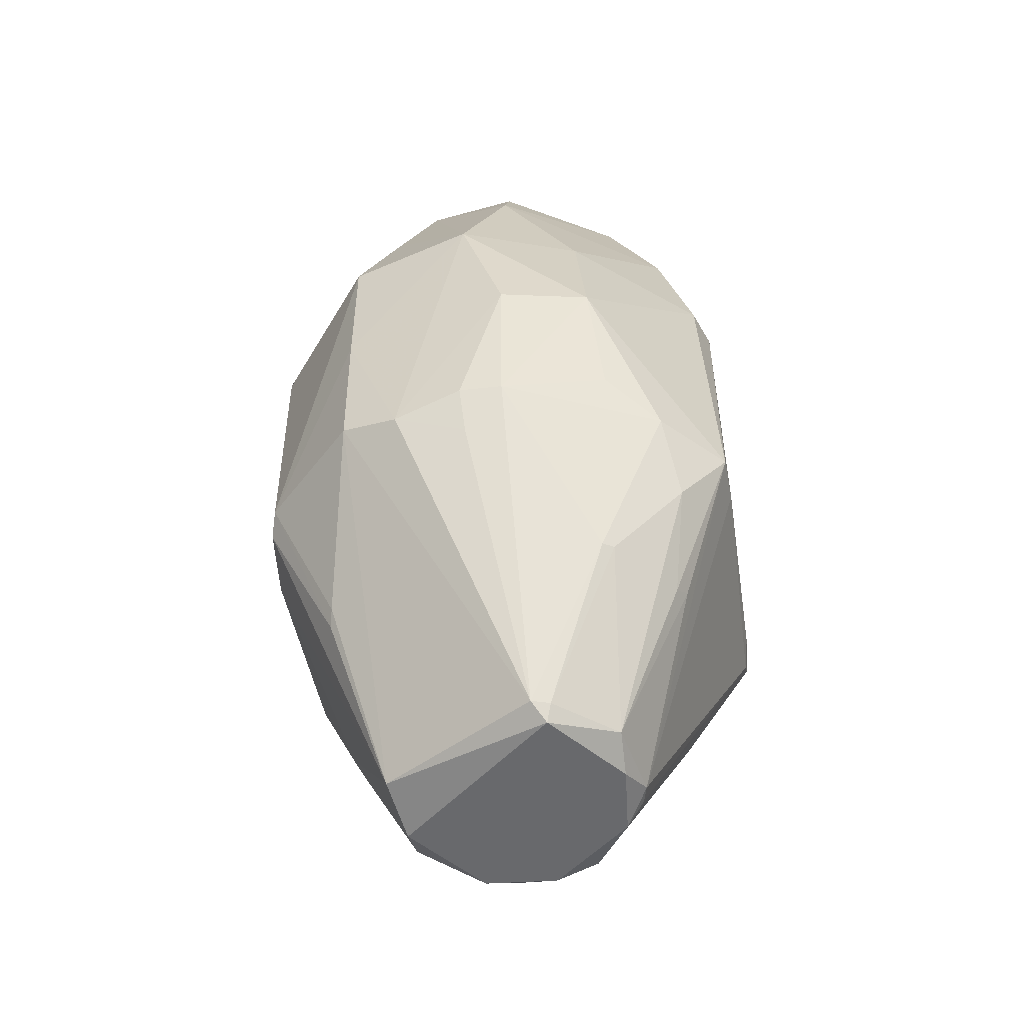
<metadata>
{"format":"obj","ext":"obj","renderer":"f3d","projection":"perspective","resolution":1024,"background":"white","views":[{"elev":-52.8,"azim":-176.6,"up":"+Z"}]}
</metadata>
<code>
v -0.04759 -0.02385 0.01352
v -0.02854 -0.004272 0.07031
v -0.04089 0.0001825 0.04191
v -0.02428 0.01752 0.07031
v -0.04089 0.0001825 0.04191
v -0.02854 -0.004272 0.07031
v -0.0406 0.02938 0.01352
v -0.01555 0.04677 0.01352
v -0.01739 0.05244 -0.01488
v -0.01555 0.04677 0.01352
v 0.007847 0.05235 0.01352
v -0.01739 0.05244 -0.01488
v -0.01739 0.05244 -0.01488
v 0.007847 0.05235 0.01352
v -0.000415 0.05416 -0.01488
v 0.04874 0.01615 0.01352
v 0.03091 0.04329 0.01352
v 0.03832 0.01992 0.04191
v -0.000415 0.04316 0.04191
v 0.007847 0.05235 0.01352
v -0.01555 0.04677 0.01352
v -0.000415 0.04316 0.04191
v -0.02428 0.01752 0.07031
v -0.000415 0.02869 0.07031
v 0.0308 0.04315 -0.01488
v 0.007847 0.05235 0.01352
v 0.03091 0.04329 0.01352
v 0.03048 0.04271 -0.04327
v -0.003976 0.02266 -0.1001
v 0.02007 0.04689 -0.04635
v 0.02007 0.04689 -0.04635
v 0.0308 0.04315 -0.01488
v 0.03048 0.04271 -0.04327
v 0.007847 0.05235 0.01352
v 0.0308 0.04315 -0.01488
v 0.02007 0.04689 -0.04635
v -0.000415 0.05416 -0.01488
v 0.007847 0.05235 0.01352
v 0.02007 0.04689 -0.04635
v 0.03048 0.04271 -0.04327
v 0.0308 0.04315 -0.01488
v 0.04618 0.02392 -0.04327
v 0.04618 0.02392 -0.04327
v 0.03091 0.04329 0.01352
v 0.04874 0.01615 0.01352
v 0.04618 0.02392 -0.04327
v 0.0308 0.04315 -0.01488
v 0.03091 0.04329 0.01352
v 0.03347 -0.02009 -0.06891
v 0.04687 0.006698 -0.04644
v 0.04235 -0.03089 -0.04327
v -0.0315 -0.0426 0.01352
v -0.000415 -0.0524 -0.04327
v -0.000415 -0.05022 0.01352
v -0.0315 -0.0426 0.01352
v -0.008401 -0.05024 -0.04327
v -0.000415 -0.0524 -0.04327
v -0.03432 0.02482 0.04191
v -0.01555 0.04677 0.01352
v -0.0406 0.02938 0.01352
v -0.0406 0.02938 0.01352
v -0.04397 0.02237 0.01352
v -0.03432 0.02482 0.04191
v -0.03432 0.02482 0.04191
v -0.000415 0.04316 0.04191
v -0.01555 0.04677 0.01352
v -0.02428 0.01752 0.07031
v -0.000415 0.04316 0.04191
v -0.03432 0.02482 0.04191
v -0.04089 0.0001825 0.04191
v -0.02428 0.01752 0.07031
v -0.03432 0.02482 0.04191
v -0.03432 0.02482 0.04191
v -0.04397 0.02237 0.01352
v -0.04089 0.0001825 0.04191
v 0.04235 -0.03089 -0.04327
v 0.04687 0.006698 -0.04644
v 0.04365 -0.02227 -0.04327
v 0.04365 -0.02227 -0.04327
v 0.04687 0.006698 -0.04644
v 0.04874 0.01615 0.01352
v 0.04874 0.01615 0.01352
v 0.04689 0.0001825 0.01352
v 0.04365 -0.02227 -0.04327
v 0.04154 -0.0303 -0.01488
v -0.000415 -0.0524 -0.04327
v 0.04235 -0.03089 -0.04327
v 0.04154 -0.0303 -0.01488
v 0.04071 -0.0297 0.01352
v -0.000415 -0.0524 -0.04327
v -0.04759 -0.02385 0.01352
v -0.04089 0.0001825 0.04191
v -0.04727 -0.01504 0.01352
v -0.03138 -0.04244 -0.04327
v -0.03145 -0.04253 -0.01488
v -0.03684 -0.03624 -0.01488
v -0.03145 -0.04253 -0.01488
v -0.0315 -0.0426 0.01352
v -0.03684 -0.03624 -0.01488
v -0.000415 0.05114 -0.04327
v -0.01739 0.05244 -0.01488
v -0.000415 0.05416 -0.01488
v -0.0446 0.01454 -0.04327
v -0.04397 0.02237 0.01352
v -0.04389 0.02233 -0.04327
v -0.04397 0.02237 0.01352
v -0.04273 0.03093 -0.04327
v -0.04389 0.02233 -0.04327
v -0.04389 0.02233 -0.04327
v -0.04691 -0.02009 -0.04609
v -0.0446 0.01454 -0.04327
v -0.04167 0.03016 -0.01488
v -0.04397 0.02237 0.01352
v -0.0406 0.02938 0.01352
v -0.04167 0.03016 -0.01488
v -0.04273 0.03093 -0.04327
v -0.04397 0.02237 0.01352
v -0.0406 0.02938 0.01352
v -0.01739 0.05244 -0.01488
v -0.04167 0.03016 -0.01488
v -0.01739 0.05244 -0.01488
v -0.04273 0.03093 -0.04327
v -0.04167 0.03016 -0.01488
v 0.04874 0.01615 0.01352
v 0.03832 0.01992 0.04191
v 0.0286 0.004779 0.07031
v 0.02427 -0.01775 0.07031
v 0.03402 -0.02484 0.04191
v 0.0286 0.004779 0.07031
v 0.0286 0.004779 0.07031
v 0.04689 0.0001825 0.01352
v 0.04874 0.01615 0.01352
v 0.007847 0.05235 0.01352
v -0.000415 0.04316 0.04191
v 0.01729 0.02455 0.07031
v 0.01729 0.02455 0.07031
v -0.000415 0.04316 0.04191
v -0.000415 0.02869 0.07031
v -0.000415 0.02869 0.07031
v -0.02428 0.01752 0.07031
v 0.01729 0.02455 0.07031
v 0.02029 0.02089 0.07031
v 0.03832 0.01992 0.04191
v 0.01729 0.02455 0.07031
v 0.01729 0.02455 0.07031
v -0.02428 0.01752 0.07031
v 0.02427 -0.01775 0.07031
v 0.02427 -0.01775 0.07031
v 0.02029 0.02089 0.07031
v 0.01729 0.02455 0.07031
v 0.04874 0.01615 0.01352
v 0.04687 0.006698 -0.04644
v 0.04732 0.01569 -0.04327
v 0.02322 0.003926 -0.1001
v 0.03347 -0.02009 -0.06891
v 0.02007 -0.006698 -0.1031
v 0.04687 0.006698 -0.04644
v 0.03347 -0.02009 -0.06891
v 0.02322 0.003926 -0.1001
v 0.02322 0.003926 -0.1001
v -0.006718 0.02009 -0.1031
v -0.003976 0.02266 -0.1001
v 0.02322 0.003926 -0.1001
v -0.003976 0.02266 -0.1001
v 0.03048 0.04271 -0.04327
v -0.02011 -0.006698 -0.103
v -0.02011 0.006698 -0.103
v -0.006718 -0.02009 -0.1031
v -0.02011 0.006698 -0.103
v 0.006678 -0.02009 -0.1031
v -0.006718 -0.02009 -0.1031
v -0.02355 -0.04522 -0.04327
v -0.03145 -0.04253 -0.01488
v -0.03138 -0.04244 -0.04327
v -0.02355 -0.04522 -0.04327
v -0.0315 -0.0426 0.01352
v -0.03145 -0.04253 -0.01488
v -0.0369 -0.0363 0.01352
v -0.03684 -0.03624 -0.01488
v -0.0315 -0.0426 0.01352
v -0.04759 -0.02385 0.01352
v -0.04751 -0.02381 -0.01488
v -0.0369 -0.0363 0.01352
v -0.04751 -0.02381 -0.01488
v -0.03684 -0.03624 -0.01488
v -0.0369 -0.0363 0.01352
v -0.01771 -0.02363 0.07031
v -0.01325 -0.025 0.07031
v -0.02854 -0.004272 0.07031
v -0.04759 -0.02385 0.01352
v -0.0369 -0.0363 0.01352
v -0.01771 -0.02363 0.07031
v -0.01771 -0.02363 0.07031
v -0.0369 -0.0363 0.01352
v -0.0315 -0.0426 0.01352
v 0.04425 -0.02257 0.01352
v 0.03402 -0.02484 0.04191
v 0.04071 -0.0297 0.01352
v 0.04425 -0.02257 0.01352
v 0.0286 0.004779 0.07031
v 0.03402 -0.02484 0.04191
v 0.04071 -0.0297 0.01352
v 0.04154 -0.0303 -0.01488
v 0.04425 -0.02257 0.01352
v 0.04689 0.0001825 0.01352
v 0.0286 0.004779 0.07031
v 0.04425 -0.02257 0.01352
v 0.04425 -0.02257 0.01352
v 0.04365 -0.02227 -0.04327
v 0.04689 0.0001825 0.01352
v 0.04235 -0.03089 -0.04327
v 0.04365 -0.02227 -0.04327
v 0.04425 -0.02257 0.01352
v 0.04425 -0.02257 0.01352
v 0.04154 -0.0303 -0.01488
v 0.04235 -0.03089 -0.04327
v 0.01368 -0.04319 0.01352
v 0.03402 -0.02484 0.04191
v -0.000415 -0.05022 0.01352
v 0.04071 -0.0297 0.01352
v 0.03402 -0.02484 0.04191
v 0.01368 -0.04319 0.01352
v -0.000415 -0.05022 0.01352
v -0.000415 -0.0524 -0.04327
v 0.01368 -0.04319 0.01352
v -0.000415 -0.0524 -0.04327
v 0.04071 -0.0297 0.01352
v 0.01368 -0.04319 0.01352
v 0.006678 0.006698 -0.1031
v 0.02322 0.003926 -0.1001
v 0.02007 -0.006698 -0.1031
v -0.006718 0.02009 -0.1031
v 0.02322 0.003926 -0.1001
v 0.006678 0.006698 -0.1031
v -0.02011 0.006698 -0.103
v -0.006718 0.02009 -0.1031
v 0.006678 0.006698 -0.1031
v -0.01962 0.01414 -0.1001
v -0.006718 0.02009 -0.1031
v -0.02011 0.006698 -0.103
v -0.04089 0.0001825 0.04191
v -0.04397 0.02237 0.01352
v -0.04657 -0.007128 0.01352
v -0.04657 -0.007128 0.01352
v -0.04727 -0.01504 0.01352
v -0.04089 0.0001825 0.04191
v -0.03034 0.04137 -0.04327
v -0.04273 0.03093 -0.04327
v -0.01739 0.05244 -0.01488
v -0.000415 0.05416 -0.01488
v 0.02007 0.04689 -0.04635
v 0.007578 0.05065 -0.04327
v 0.007578 0.05065 -0.04327
v -0.000415 0.05114 -0.04327
v -0.000415 0.05416 -0.01488
v -0.02388 0.0001825 -0.1001
v -0.02011 0.006698 -0.103
v -0.02011 -0.006698 -0.103
v -0.04691 -0.02009 -0.04609
v -0.04389 0.02233 -0.04327
v -0.02388 0.0001825 -0.1001
v -0.02388 0.0001825 -0.1001
v -0.01962 0.01414 -0.1001
v -0.02011 0.006698 -0.103
v -0.02388 0.0001825 -0.1001
v -0.04389 0.02233 -0.04327
v -0.04273 0.03093 -0.04327
v 0.02787 0.009372 0.07031
v 0.03832 0.01992 0.04191
v 0.02029 0.02089 0.07031
v 0.02787 0.009372 0.07031
v 0.0286 0.004779 0.07031
v 0.03832 0.01992 0.04191
v 0.02787 0.009372 0.07031
v 0.02029 0.02089 0.07031
v 0.02427 -0.01775 0.07031
v 0.02427 -0.01775 0.07031
v 0.0286 0.004779 0.07031
v 0.02787 0.009372 0.07031
v 0.03091 0.04329 0.01352
v 0.007847 0.05235 0.01352
v 0.02415 0.03399 0.04191
v 0.007847 0.05235 0.01352
v 0.01729 0.02455 0.07031
v 0.02415 0.03399 0.04191
v 0.02415 0.03399 0.04191
v 0.02957 0.03017 0.04191
v 0.03091 0.04329 0.01352
v 0.02415 0.03399 0.04191
v 0.01729 0.02455 0.07031
v 0.02957 0.03017 0.04191
v 0.03399 0.02518 0.04191
v 0.01729 0.02455 0.07031
v 0.03832 0.01992 0.04191
v 0.02957 0.03017 0.04191
v 0.01729 0.02455 0.07031
v 0.03399 0.02518 0.04191
v 0.03399 0.02518 0.04191
v 0.03832 0.01992 0.04191
v 0.03091 0.04329 0.01352
v 0.03091 0.04329 0.01352
v 0.02957 0.03017 0.04191
v 0.03399 0.02518 0.04191
v 0.04687 0.02009 -0.04643
v 0.04618 0.02392 -0.04327
v 0.04874 0.01615 0.01352
v 0.04874 0.01615 0.01352
v 0.04732 0.01569 -0.04327
v 0.04687 0.02009 -0.04643
v 0.04687 0.02009 -0.04643
v 0.04732 0.01569 -0.04327
v 0.04687 0.006698 -0.04644
v 0.04687 0.006698 -0.04644
v 0.02322 0.003926 -0.1001
v 0.04687 0.02009 -0.04643
v 0.03048 0.04271 -0.04327
v 0.04618 0.02392 -0.04327
v 0.03347 0.02009 -0.06943
v 0.03347 0.02009 -0.06943
v 0.02322 0.003926 -0.1001
v 0.03048 0.04271 -0.04327
v 0.04235 -0.03089 -0.04327
v -0.000415 -0.0524 -0.04327
v 0.03347 -0.03349 -0.05469
v -0.000415 -0.0524 -0.04327
v 0.02007 -0.03349 -0.06902
v 0.03347 -0.03349 -0.05469
v 0.01115 -0.03542 -0.07167
v 0.02007 -0.03349 -0.06902
v -0.000415 -0.0524 -0.04327
v 0.006678 -0.02009 -0.1031
v 0.02007 -0.03349 -0.06902
v 0.01115 -0.03542 -0.07167
v 0.003238 -0.02288 -0.1001
v 0.01115 -0.03542 -0.07167
v -0.000415 -0.0524 -0.04327
v 0.006678 -0.02009 -0.1031
v 0.01115 -0.03542 -0.07167
v 0.003238 -0.02288 -0.1001
v -0.000415 -0.0524 -0.04327
v -0.008401 -0.05024 -0.04327
v -0.000415 -0.02357 -0.1001
v -0.000415 -0.02357 -0.1001
v 0.003238 -0.02288 -0.1001
v -0.000415 -0.0524 -0.04327
v -0.000415 -0.02357 -0.1001
v -0.006718 -0.02009 -0.1031
v 0.006678 -0.02009 -0.1031
v 0.006678 -0.02009 -0.1031
v 0.003238 -0.02288 -0.1001
v -0.000415 -0.02357 -0.1001
v -0.008401 -0.05024 -0.04327
v -0.0315 -0.0426 0.01352
v -0.01598 -0.04773 -0.04327
v -0.0315 -0.0426 0.01352
v -0.02355 -0.04522 -0.04327
v -0.01598 -0.04773 -0.04327
v -0.02712 -0.008494 0.07031
v -0.02854 -0.004272 0.07031
v -0.04759 -0.02385 0.01352
v -0.04759 -0.02385 0.01352
v -0.01771 -0.02363 0.07031
v -0.02712 -0.008494 0.07031
v -0.02712 -0.008494 0.07031
v -0.01771 -0.02363 0.07031
v -0.02854 -0.004272 0.07031
v 0.00791 -0.02544 0.07031
v 0.03402 -0.02484 0.04191
v 0.02427 -0.01775 0.07031
v -0.01325 -0.025 0.07031
v -0.01771 -0.02363 0.07031
v -0.006654 -0.03921 0.04191
v -0.006654 -0.03921 0.04191
v -0.0315 -0.0426 0.01352
v -0.000415 -0.05022 0.01352
v -0.02011 -0.03349 -0.06981
v -0.02355 -0.04522 -0.04327
v -0.03138 -0.04244 -0.04327
v -0.02011 -0.03349 -0.06981
v -0.01598 -0.04773 -0.04327
v -0.02355 -0.04522 -0.04327
v -0.008401 -0.05024 -0.04327
v -0.01598 -0.04773 -0.04327
v -0.02011 -0.03349 -0.06981
v -0.02011 -0.03349 -0.06981
v -0.000415 -0.02357 -0.1001
v -0.008401 -0.05024 -0.04327
v -0.006718 -0.02009 -0.1031
v -0.000415 -0.02357 -0.1001
v -0.02011 -0.03349 -0.06981
v -0.02011 -0.006698 -0.103
v -0.006718 -0.02009 -0.1031
v -0.01448 -0.01918 -0.1001
v -0.01448 -0.01918 -0.1001
v -0.03351 -0.02009 -0.07005
v -0.02011 -0.006698 -0.103
v -0.03351 -0.03349 -0.05531
v -0.03351 -0.02009 -0.07005
v -0.01448 -0.01918 -0.1001
v 0.006678 -0.006698 -0.1031
v 0.006678 -0.02009 -0.1031
v -0.02011 0.006698 -0.103
v -0.02011 0.006698 -0.103
v 0.006678 0.006698 -0.1031
v 0.006678 -0.006698 -0.1031
v 0.02007 -0.006698 -0.1031
v 0.006678 -0.02009 -0.1031
v 0.006678 -0.006698 -0.1031
v 0.006678 -0.006698 -0.1031
v 0.006678 0.006698 -0.1031
v 0.02007 -0.006698 -0.1031
v -0.0473 -0.01505 -0.04327
v -0.04751 -0.02381 -0.01488
v -0.04759 -0.02385 0.01352
v -0.04759 -0.02385 0.01352
v -0.04727 -0.01504 0.01352
v -0.0473 -0.01505 -0.04327
v -0.04727 -0.01504 0.01352
v -0.04657 -0.007128 0.01352
v -0.0473 -0.01505 -0.04327
v -0.0473 -0.01505 -0.04327
v -0.04657 -0.007128 0.01352
v -0.04397 0.02237 0.01352
v -0.01739 0.05244 -0.01488
v -0.000415 0.05114 -0.04327
v -0.02011 0.04689 -0.03642
v -0.02011 0.04689 -0.03642
v -0.03034 0.04137 -0.04327
v -0.01739 0.05244 -0.01488
v -0.000415 0.05114 -0.04327
v -0.03034 0.04137 -0.04327
v -0.02011 0.04689 -0.03642
v -0.003976 0.02266 -0.1001
v -0.000415 0.05114 -0.04327
v 0.006678 0.04689 -0.05085
v -0.000415 0.05114 -0.04327
v 0.007578 0.05065 -0.04327
v 0.006678 0.04689 -0.05085
v 0.006678 0.04689 -0.05085
v 0.02007 0.04689 -0.04635
v -0.003976 0.02266 -0.1001
v 0.006678 0.04689 -0.05085
v 0.007578 0.05065 -0.04327
v 0.02007 0.04689 -0.04635
v -0.02326 -0.003435 -0.1001
v -0.02388 0.0001825 -0.1001
v -0.02011 -0.006698 -0.103
v -0.04691 -0.02009 -0.04609
v -0.02388 0.0001825 -0.1001
v -0.02326 -0.003435 -0.1001
v -0.02011 -0.006698 -0.103
v -0.03351 -0.02009 -0.07005
v -0.02326 -0.003435 -0.1001
v -0.03351 0.02009 -0.06956
v -0.04273 0.03093 -0.04327
v -0.03143 0.02272 -0.07167
v -0.03351 0.02009 -0.06956
v -0.02388 0.0001825 -0.1001
v -0.04273 0.03093 -0.04327
v -0.03143 0.02272 -0.07167
v -0.01962 0.01414 -0.1001
v -0.03351 0.02009 -0.06956
v -0.01962 0.01414 -0.1001
v -0.02388 0.0001825 -0.1001
v -0.03351 0.02009 -0.06956
v 0.04618 0.02392 -0.04327
v 0.04687 0.02009 -0.04643
v 0.03382 0.01763 -0.07167
v 0.03382 0.01763 -0.07167
v 0.03347 0.02009 -0.06943
v 0.04618 0.02392 -0.04327
v 0.03382 0.01763 -0.07167
v 0.04687 0.02009 -0.04643
v 0.02322 0.003926 -0.1001
v 0.02322 0.003926 -0.1001
v 0.03347 0.02009 -0.06943
v 0.03382 0.01763 -0.07167
v 0.02007 -0.006698 -0.1031
v 0.03347 -0.02009 -0.06891
v 0.01915 -0.01403 -0.1001
v 0.01915 -0.01403 -0.1001
v 0.006678 -0.02009 -0.1031
v 0.02007 -0.006698 -0.1031
v 0.01915 -0.01403 -0.1001
v 0.02007 -0.03349 -0.06902
v 0.006678 -0.02009 -0.1031
v 0.01915 -0.01403 -0.1001
v 0.03347 -0.03349 -0.05469
v 0.02007 -0.03349 -0.06902
v 0.03402 -0.02484 0.04191
v 0.00791 -0.02544 0.07031
v -0.000415 -0.03998 0.04191
v -0.000415 -0.05022 0.01352
v 0.03402 -0.02484 0.04191
v -0.000415 -0.03998 0.04191
v -0.000415 -0.03998 0.04191
v 0.00791 -0.02544 0.07031
v 0.003823 -0.02657 0.07031
v -0.000415 -0.03998 0.04191
v -0.006654 -0.03921 0.04191
v -0.000415 -0.05022 0.01352
v -0.01325 -0.025 0.07031
v -0.006654 -0.03921 0.04191
v -0.000415 -0.03998 0.04191
v -0.01859 -0.03549 0.04191
v -0.01771 -0.02363 0.07031
v -0.0315 -0.0426 0.01352
v -0.0315 -0.0426 0.01352
v -0.006654 -0.03921 0.04191
v -0.01859 -0.03549 0.04191
v -0.01859 -0.03549 0.04191
v -0.006654 -0.03921 0.04191
v -0.01771 -0.02363 0.07031
v -0.03677 -0.03617 -0.04327
v -0.03351 -0.03349 -0.05531
v -0.03138 -0.04244 -0.04327
v -0.03138 -0.04244 -0.04327
v -0.03684 -0.03624 -0.01488
v -0.03677 -0.03617 -0.04327
v -0.006718 -0.02009 -0.1031
v -0.02011 -0.03349 -0.06981
v -0.0109 -0.02039 -0.1001
v -0.0109 -0.02039 -0.1001
v -0.01448 -0.01918 -0.1001
v -0.006718 -0.02009 -0.1031
v -0.02011 -0.03349 -0.06981
v -0.01448 -0.01918 -0.1001
v -0.0109 -0.02039 -0.1001
v -0.03138 -0.04244 -0.04327
v -0.03351 -0.03349 -0.05531
v -0.02306 -0.03098 -0.07167
v -0.03351 -0.03349 -0.05531
v -0.01448 -0.01918 -0.1001
v -0.02306 -0.03098 -0.07167
v -0.02306 -0.03098 -0.07167
v -0.02011 -0.03349 -0.06981
v -0.03138 -0.04244 -0.04327
v -0.02306 -0.03098 -0.07167
v -0.01448 -0.01918 -0.1001
v -0.02011 -0.03349 -0.06981
v -0.04751 -0.02381 -0.01488
v -0.0473 -0.01505 -0.04327
v -0.04741 -0.02376 -0.04327
v -0.04741 -0.02376 -0.04327
v -0.0473 -0.01505 -0.04327
v -0.04691 -0.02009 -0.04609
v -0.04741 -0.02376 -0.04327
v -0.03684 -0.03624 -0.01488
v -0.04751 -0.02381 -0.01488
v -0.04741 -0.02376 -0.04327
v -0.03677 -0.03617 -0.04327
v -0.03684 -0.03624 -0.01488
v -0.03351 -0.03349 -0.05531
v -0.03677 -0.03617 -0.04327
v -0.04741 -0.02376 -0.04327
v -0.04741 -0.02376 -0.04327
v -0.03351 -0.02009 -0.07005
v -0.03351 -0.03349 -0.05531
v -0.04691 -0.02009 -0.04609
v -0.02326 -0.003435 -0.1001
v -0.04741 -0.02376 -0.04327
v -0.04741 -0.02376 -0.04327
v -0.02326 -0.003435 -0.1001
v -0.03351 -0.02009 -0.07005
v -0.0446 0.01454 -0.04327
v -0.04691 -0.02009 -0.04609
v -0.04526 0.007286 -0.04327
v -0.04691 -0.02009 -0.04609
v -0.0473 -0.01505 -0.04327
v -0.04526 0.007286 -0.04327
v -0.04526 0.007286 -0.04327
v -0.04397 0.02237 0.01352
v -0.0446 0.01454 -0.04327
v -0.04526 0.007286 -0.04327
v -0.0473 -0.01505 -0.04327
v -0.04397 0.02237 0.01352
v -0.01796 0.03462 -0.07167
v -0.03034 0.04137 -0.04327
v -0.000415 0.05114 -0.04327
v -0.01796 0.03462 -0.07167
v -0.000415 0.05114 -0.04327
v -0.003976 0.02266 -0.1001
v 0.0311 -0.02272 -0.07167
v 0.03347 -0.02009 -0.06891
v 0.04235 -0.03089 -0.04327
v 0.0311 -0.02272 -0.07167
v 0.01915 -0.01403 -0.1001
v 0.03347 -0.02009 -0.06891
v 0.04235 -0.03089 -0.04327
v 0.03347 -0.03349 -0.05469
v 0.0311 -0.02272 -0.07167
v 0.03347 -0.03349 -0.05469
v 0.01915 -0.01403 -0.1001
v 0.0311 -0.02272 -0.07167
v -0.01325 -0.025 0.07031
v -0.000415 -0.03998 0.04191
v -0.000415 -0.02618 0.07031
v -0.000415 -0.02618 0.07031
v -0.000415 -0.03998 0.04191
v 0.003823 -0.02657 0.07031
v -0.003976 0.02266 -0.1001
v -0.006718 0.02009 -0.1031
v -0.007478 0.02192 -0.1001
v -0.007478 0.02192 -0.1001
v -0.01796 0.03462 -0.07167
v -0.003976 0.02266 -0.1001
v -0.006718 0.02009 -0.1031
v -0.01962 0.01414 -0.1001
v -0.007478 0.02192 -0.1001
v -0.04273 0.03093 -0.04327
v -0.03034 0.04137 -0.04327
v -0.03351 0.03349 -0.05585
v -0.03034 0.04137 -0.04327
v -0.01796 0.03462 -0.07167
v -0.03351 0.03349 -0.05585
v -0.03143 0.02272 -0.07167
v -0.04273 0.03093 -0.04327
v -0.03351 0.03349 -0.05585
v -0.03351 0.03349 -0.05585
v -0.01962 0.01414 -0.1001
v -0.03143 0.02272 -0.07167
v -0.01962 0.01414 -0.1001
v -0.03351 0.03349 -0.05585
v -0.02011 0.03349 -0.07148
v -0.02011 0.03349 -0.07148
v -0.03351 0.03349 -0.05585
v -0.01796 0.03462 -0.07167
v -0.02011 0.03349 -0.07148
v -0.007478 0.02192 -0.1001
v -0.01962 0.01414 -0.1001
v -0.01796 0.03462 -0.07167
v -0.007478 0.02192 -0.1001
v -0.02011 0.03349 -0.07148
v 0.02427 -0.01775 0.07031
v -0.02428 0.01752 0.07031
v -0.000415 -0.02618 0.07031
v -0.000415 -0.02618 0.07031
v -0.02428 0.01752 0.07031
v -0.02854 -0.004272 0.07031
v -0.02854 -0.004272 0.07031
v -0.01325 -0.025 0.07031
v -0.000415 -0.02618 0.07031
v -0.000415 -0.02618 0.07031
v 0.00791 -0.02544 0.07031
v 0.02427 -0.01775 0.07031
v 0.003823 -0.02657 0.07031
v 0.00791 -0.02544 0.07031
v -0.000415 -0.02618 0.07031
f 1 2 3
f 4 5 6
f 7 8 9
f 10 11 12
f 13 14 15
f 16 17 18
f 19 20 21
f 22 23 24
f 25 26 27
f 28 29 30
f 31 32 33
f 34 35 36
f 37 38 39
f 40 41 42
f 43 44 45
f 46 47 48
f 49 50 51
f 52 53 54
f 55 56 57
f 58 59 60
f 61 62 63
f 64 65 66
f 67 68 69
f 70 71 72
f 73 74 75
f 76 77 78
f 79 80 81
f 82 83 84
f 85 86 87
f 88 89 90
f 91 92 93
f 94 95 96
f 97 98 99
f 100 101 102
f 103 104 105
f 106 107 108
f 109 110 111
f 112 113 114
f 115 116 117
f 118 119 120
f 121 122 123
f 124 125 126
f 127 128 129
f 130 131 132
f 133 134 135
f 136 137 138
f 139 140 141
f 142 143 144
f 145 146 147
f 148 149 150
f 151 152 153
f 154 155 156
f 157 158 159
f 160 161 162
f 163 164 165
f 166 167 168
f 169 170 171
f 172 173 174
f 175 176 177
f 178 179 180
f 181 182 183
f 184 185 186
f 187 188 189
f 190 191 192
f 193 194 195
f 196 197 198
f 199 200 201
f 202 203 204
f 205 206 207
f 208 209 210
f 211 212 213
f 214 215 216
f 217 218 219
f 220 221 222
f 223 224 225
f 226 227 228
f 229 230 231
f 232 233 234
f 235 236 237
f 238 239 240
f 241 242 243
f 244 245 246
f 247 248 249
f 250 251 252
f 253 254 255
f 256 257 258
f 259 260 261
f 262 263 264
f 265 266 267
f 268 269 270
f 271 272 273
f 274 275 276
f 277 278 279
f 280 281 282
f 283 284 285
f 286 287 288
f 289 290 291
f 292 293 294
f 295 296 297
f 298 299 300
f 301 302 303
f 304 305 306
f 307 308 309
f 310 311 312
f 313 314 315
f 316 317 318
f 319 320 321
f 322 323 324
f 325 326 327
f 328 329 330
f 331 332 333
f 334 335 336
f 337 338 339
f 340 341 342
f 343 344 345
f 346 347 348
f 349 350 351
f 352 353 354
f 355 356 357
f 358 359 360
f 361 362 363
f 364 365 366
f 367 368 369
f 370 371 372
f 373 374 375
f 376 377 378
f 379 380 381
f 382 383 384
f 385 386 387
f 388 389 390
f 391 392 393
f 394 395 396
f 397 398 399
f 400 401 402
f 403 404 405
f 406 407 408
f 409 410 411
f 412 413 414
f 415 416 417
f 418 419 420
f 421 422 423
f 424 425 426
f 427 428 429
f 430 431 432
f 433 434 435
f 436 437 438
f 439 440 441
f 442 443 444
f 445 446 447
f 448 449 450
f 451 452 453
f 454 455 456
f 457 458 459
f 460 461 462
f 463 464 465
f 466 467 468
f 469 470 471
f 472 473 474
f 475 476 477
f 478 479 480
f 481 482 483
f 484 485 486
f 487 488 489
f 490 491 492
f 493 494 495
f 496 497 498
f 499 500 501
f 502 503 504
f 505 506 507
f 508 509 510
f 511 512 513
f 514 515 516
f 517 518 519
f 520 521 522
f 523 524 525
f 526 527 528
f 529 530 531
f 532 533 534
f 535 536 537
f 538 539 540
f 541 542 543
f 544 545 546
f 547 548 549
f 550 551 552
f 553 554 555
f 556 557 558
f 559 560 561
f 562 563 564
f 565 566 567
f 568 569 570
f 571 572 573
f 574 575 576
f 577 578 579
f 580 581 582
f 583 584 585
f 586 587 588
f 589 590 591
f 592 593 594
f 595 596 597
f 598 599 600
f 601 602 603
f 604 605 606
f 607 608 609
f 610 611 612
f 613 614 615
f 616 617 618
f 619 620 621
f 622 623 624
f 625 626 627
f 628 629 630
f 631 632 633
f 634 635 636
f 637 638 639
f 640 641 642
f 643 644 645
f 646 647 648

</code>
